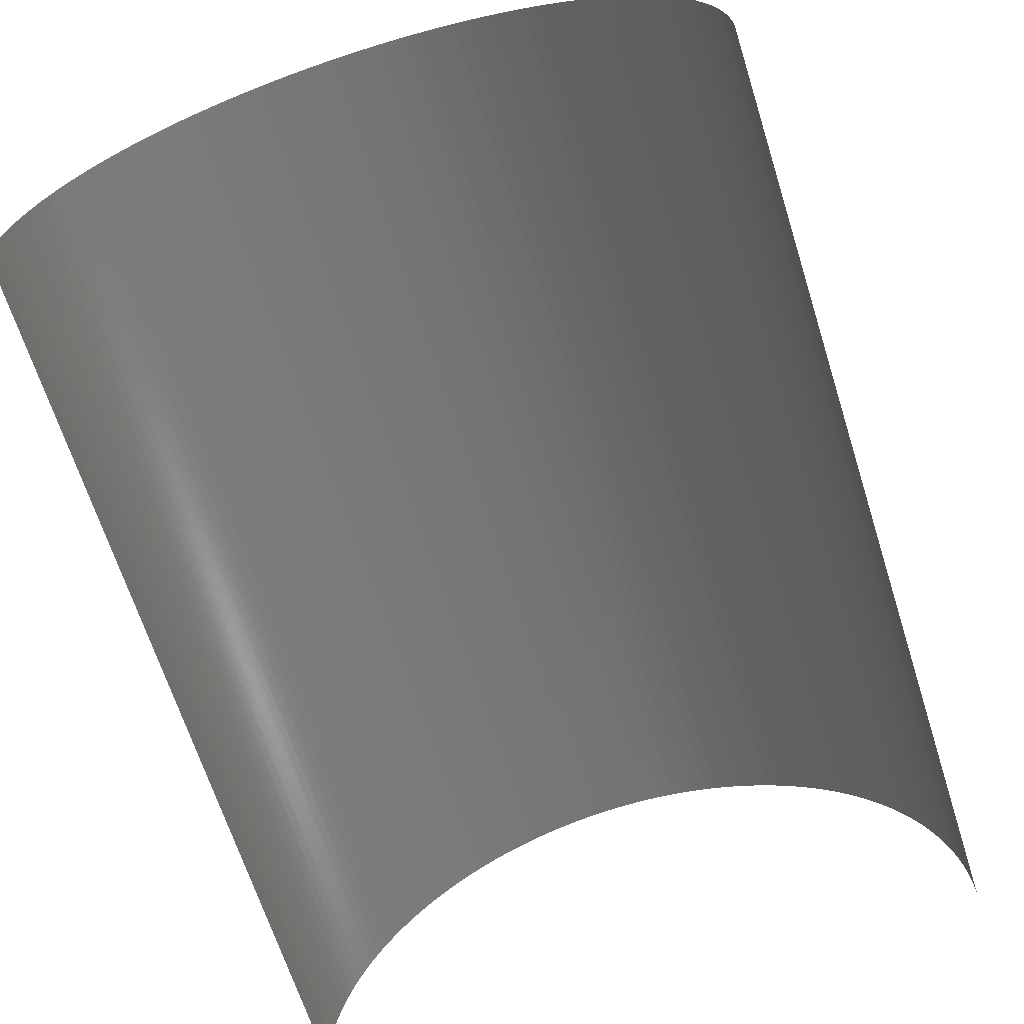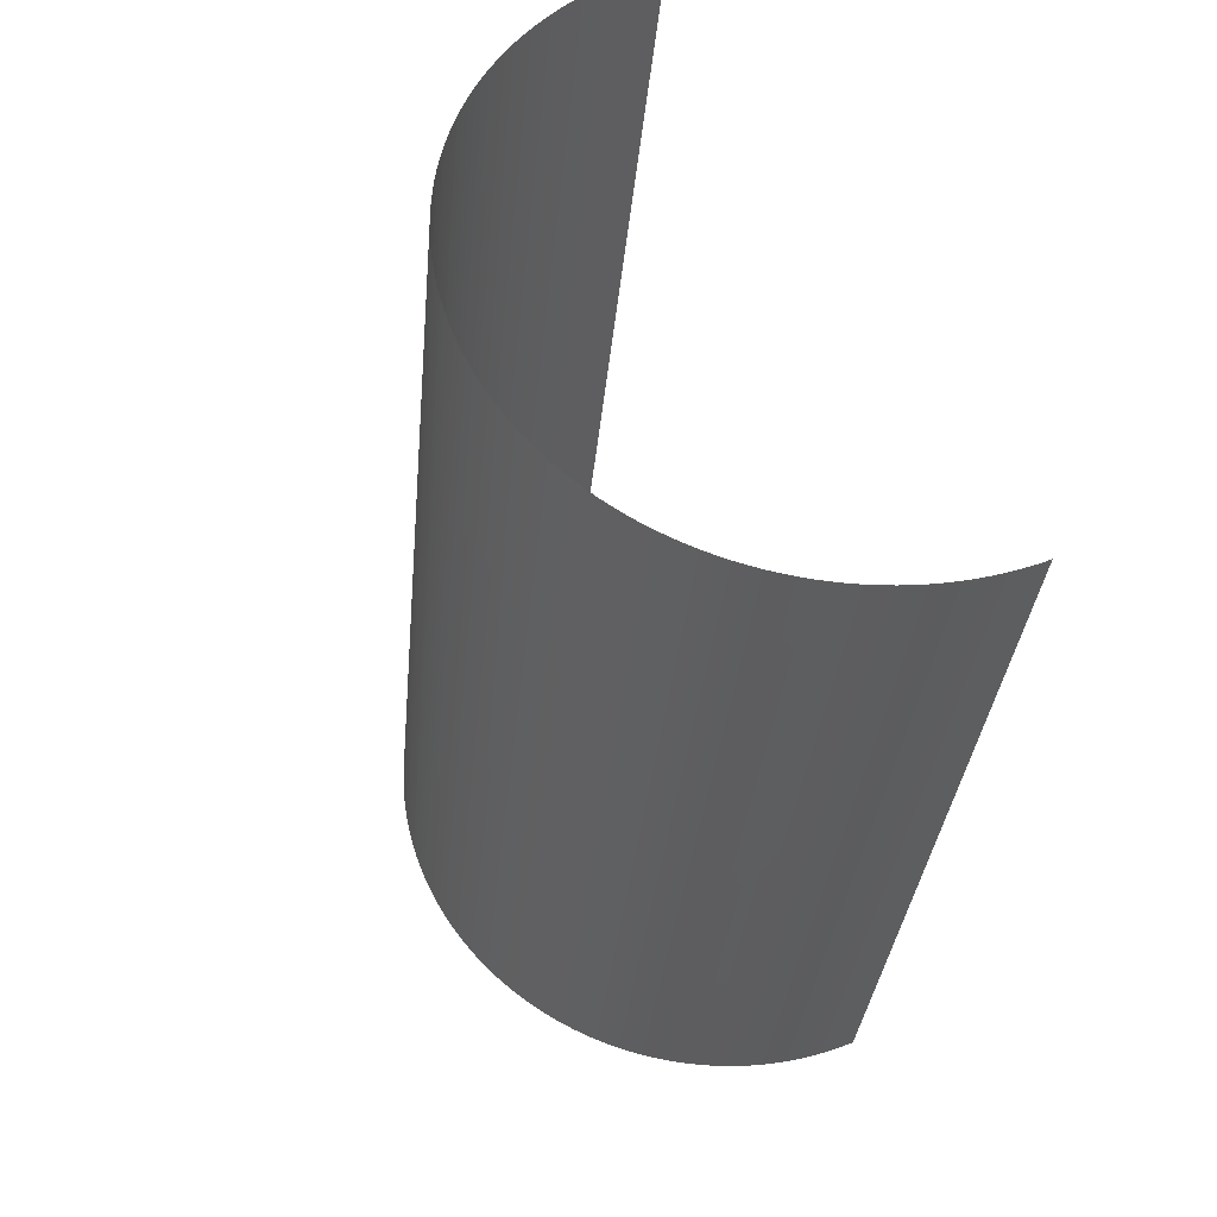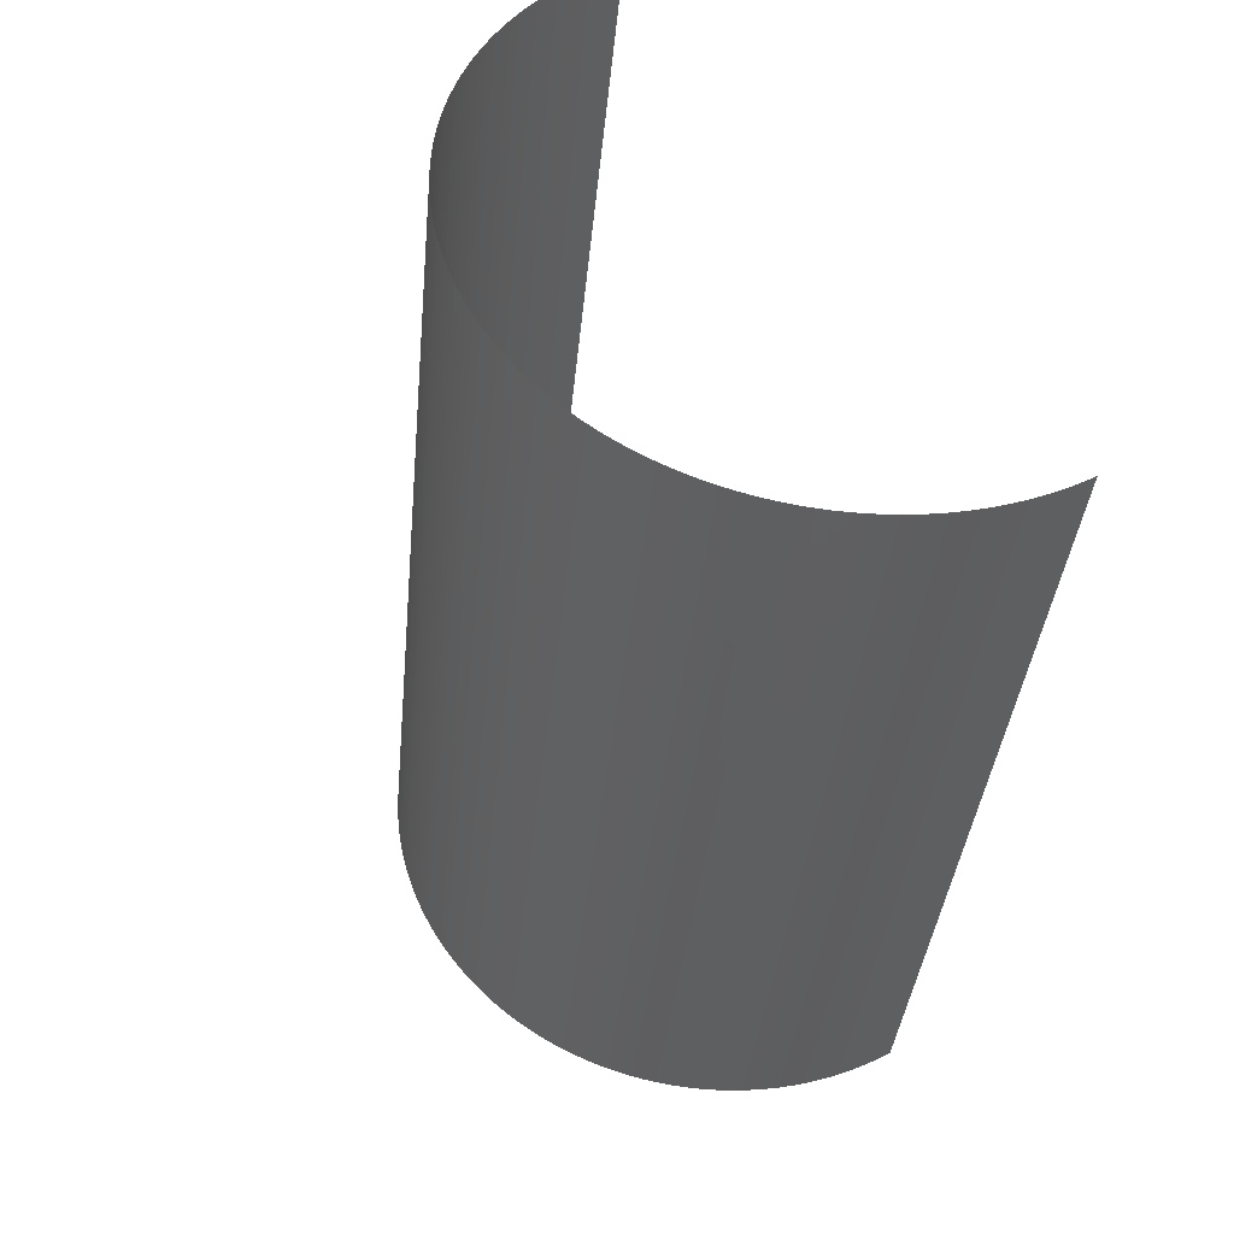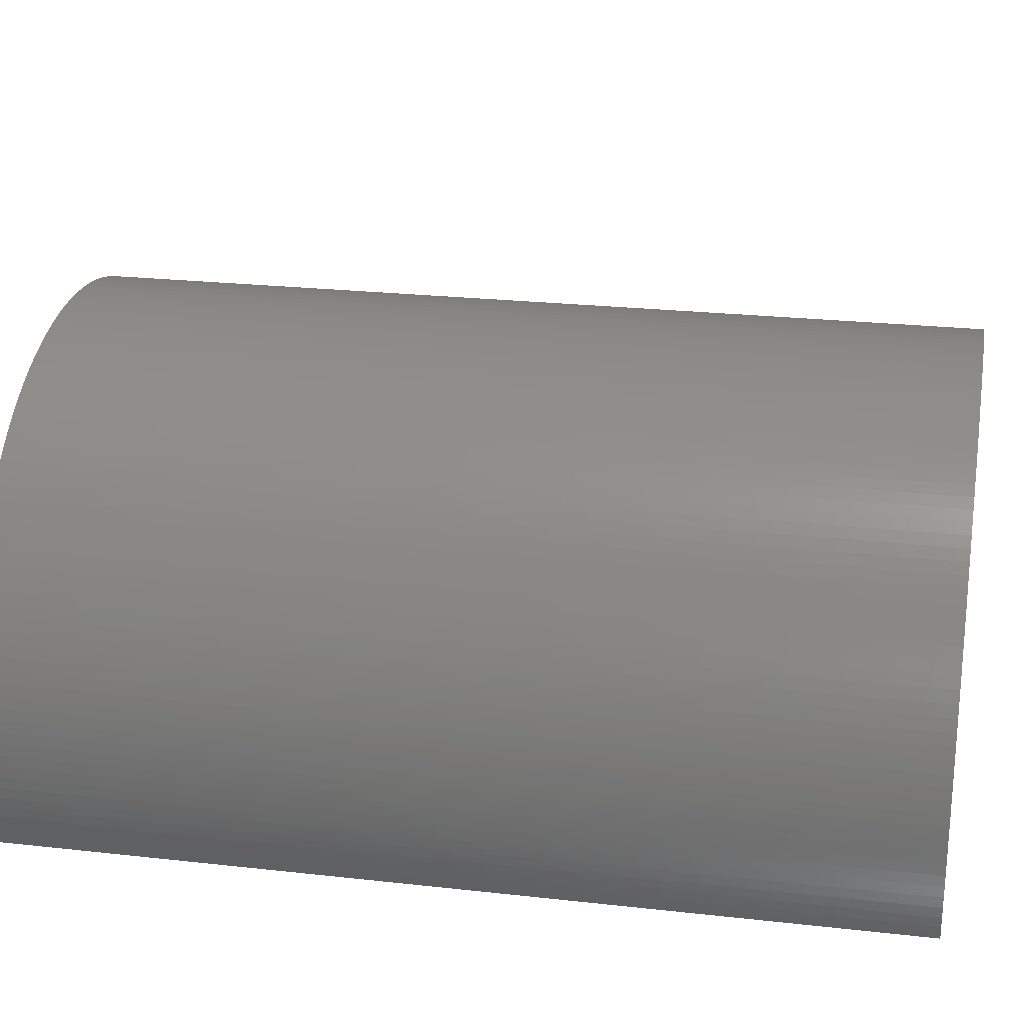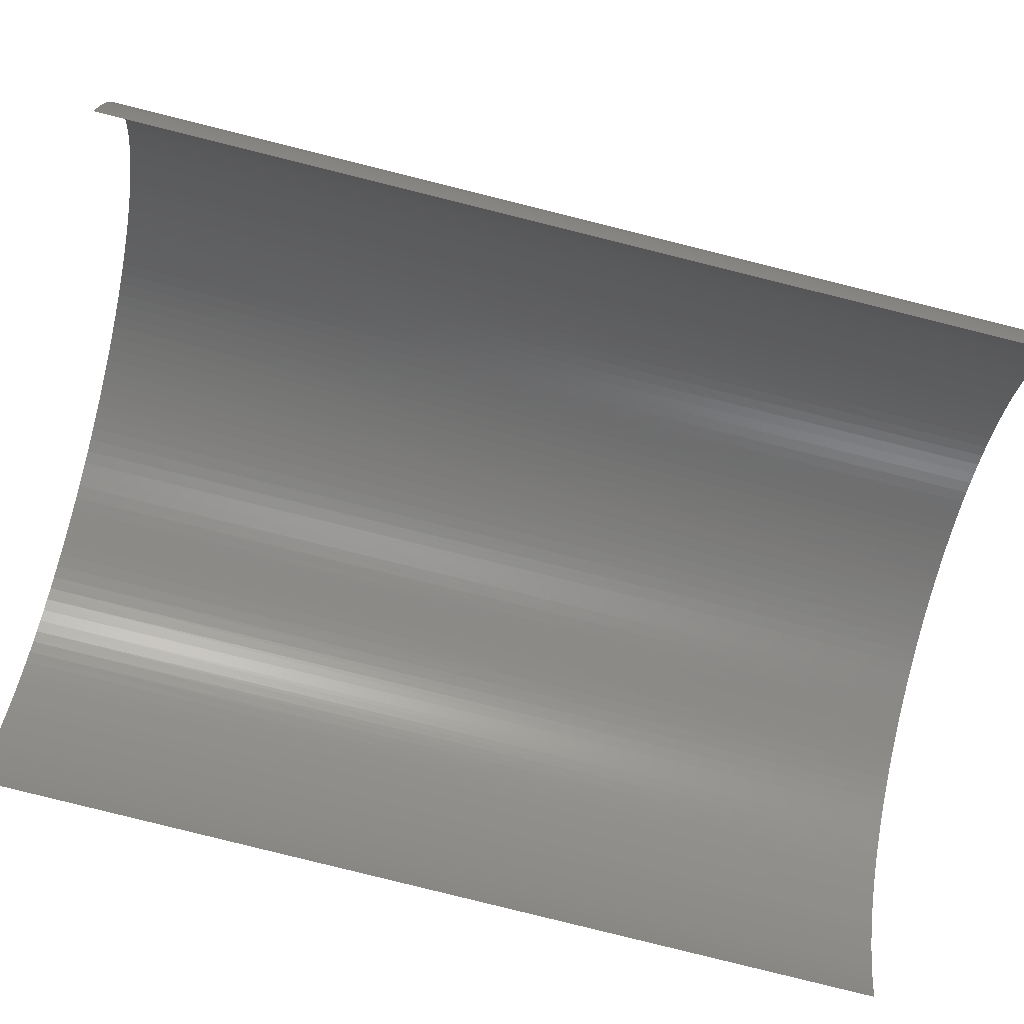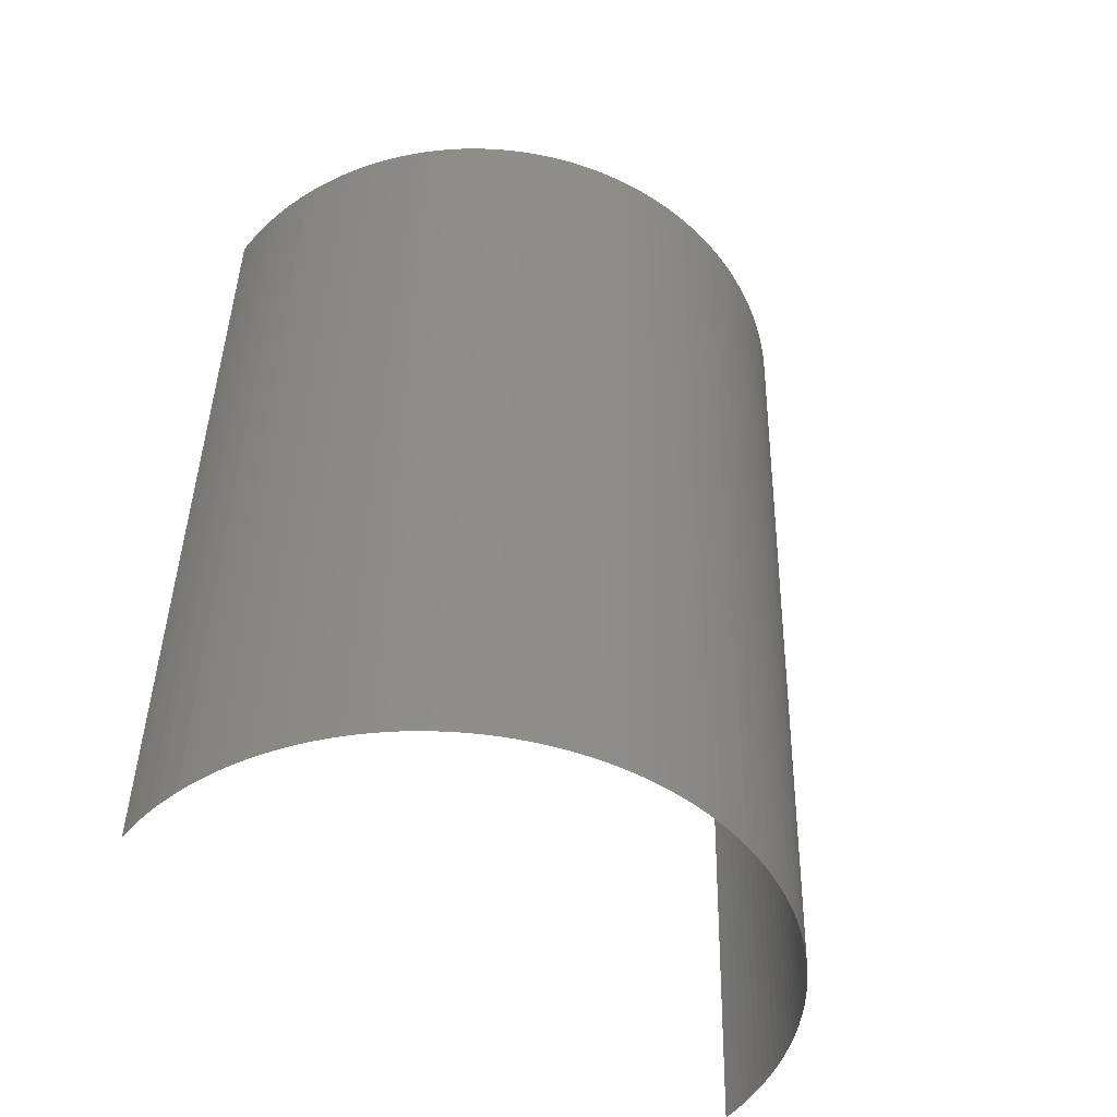
<metadata>
{"format":"stl","ext":"stl","renderer":"f3d","projection":"perspective","resolution":1024,"background":"white","views":[{"elev":-61.5,"azim":-166.7,"up":"+Y"},{"elev":54.7,"azim":-115.0,"up":"+Z"},{"elev":50.4,"azim":-122.0,"up":"+Z"},{"elev":44.0,"azim":95.9,"up":"+Y"},{"elev":-67.4,"azim":-107.6,"up":"+Y"},{"elev":-42.8,"azim":144.0,"up":"+Z"}]}
</metadata>
<code>
# stl→obj: 174 verts, 172 faces
v -301.3 641.8 -490.2
v -306.8 636.9 -414.4
v -306.8 637.9 -414.3
v -301.3 642.9 -490.2
v -306.8 639 -414.3
v -301.3 643.9 -490.1
v -306.7 640.1 -414.2
v -301.2 645 -490
v -306.6 641.1 -414.1
v -301 646 -490
v -306.4 642.2 -414
v -300.9 647.1 -489.9
v -306.2 643.2 -414
v -300.7 648.1 -489.8
v -305.9 644.2 -413.9
v -300.4 649.2 -489.7
v -305.6 645.2 -413.8
v -300.1 650.2 -489.6
v -305.3 646.2 -413.7
v -299.8 651.2 -489.5
v -304.9 647.2 -413.6
v -299.4 652.2 -489.4
v -304.6 648.2 -413.5
v -299 653.2 -489.3
v -304.1 649.2 -413.4
v -298.6 654.1 -489.3
v -303.6 650.1 -413.3
v -298.1 655.1 -489.2
v -303.1 651.1 -413.2
v -297.6 656 -489.1
v -302.6 652 -413.1
v -297.1 656.9 -489
v -302 652.9 -413
v -296.5 657.8 -488.9
v -301.4 653.7 -412.9
v -295.9 658.7 -488.8
v -300.8 654.6 -412.8
v -295.2 659.5 -488.7
v -300.1 655.4 -412.7
v -294.6 660.3 -488.6
v -299.4 656.2 -412.6
v -293.9 661.1 -488.5
v -298.7 656.9 -412.5
v -293.1 661.9 -488.4
v -297.9 657.7 -412.4
v -292.4 662.6 -488.2
v -297.2 658.4 -412.3
v -291.6 663.4 -488.1
v -296.3 659.1 -412.2
v -290.8 664 -488
v -295.5 659.7 -412.1
v -289.9 664.7 -487.9
v -294.7 660.3 -412
v -289.1 665.3 -487.8
v -293.8 660.9 -411.9
v -288.2 665.9 -487.7
v -292.9 661.5 -411.8
v -287.3 666.4 -487.6
v -292 662 -411.7
v -286.4 667 -487.5
v -291 662.5 -411.6
v -285.4 667.4 -487.4
v -290.1 662.9 -411.5
v -284.5 667.9 -487.3
v -289.1 663.3 -411.4
v -283.5 668.3 -487.2
v -288.1 663.7 -411.3
v -282.5 668.7 -487.1
v -287.1 664.1 -411.2
v -281.5 669 -487
v -286.1 664.4 -411.1
v -280.5 669.3 -486.9
v -285.1 664.6 -411
v -279.4 669.6 -486.9
v -284 664.9 -410.9
v -278.4 669.8 -486.8
v -283 665 -410.8
v -277.4 670 -486.7
v -281.9 665.2 -410.8
v -276.3 670.1 -486.6
v -280.9 665.3 -410.7
v -275.3 670.2 -486.5
v -279.8 665.4 -410.6
v -274.2 670.3 -486.4
v -278.8 665.4 -410.5
v -273.1 670.3 -486.4
v -277.7 665.4 -410.4
v -272.1 670.3 -486.3
v -276.7 665.3 -410.4
v -271 670.2 -486.2
v -275.6 665.3 -410.3
v -270 670.2 -486.1
v -274.5 665.1 -410.2
v -268.9 670 -486.1
v -273.5 665 -410.2
v -267.9 669.9 -486
v -272.5 664.8 -410.1
v -266.8 669.6 -485.9
v -271.4 664.5 -410
v -265.8 669.4 -485.9
v -270.4 664.2 -410
v -264.8 669.1 -485.8
v -269.4 663.9 -409.9
v -263.7 668.8 -485.8
v -268.4 663.6 -409.9
v -262.7 668.4 -485.7
v -267.4 663.2 -409.8
v -261.8 668 -485.7
v -266.4 662.7 -409.8
v -260.8 667.6 -485.6
v -265.5 662.3 -409.8
v -259.8 667.1 -485.6
v -264.5 661.8 -409.7
v -258.9 666.6 -485.6
v -263.6 661.2 -409.7
v -258 666.1 -485.5
v -262.7 660.7 -409.7
v -257.1 665.5 -485.5
v -261.9 660.1 -409.6
v -256.2 664.9 -485.5
v -261 659.4 -409.6
v -255.4 664.2 -485.5
v -260.2 658.8 -409.6
v -254.5 663.6 -485.4
v -259.4 658.1 -409.6
v -253.7 662.9 -485.4
v -258.6 657.4 -409.6
v -253 662.1 -485.4
v -257.9 656.6 -409.6
v -252.2 661.4 -485.4
v -257.2 655.9 -409.6
v -251.5 660.6 -485.4
v -256.5 655.1 -409.6
v -250.8 659.8 -485.4
v -255.8 654.3 -409.6
v -250.1 659 -485.4
v -255.2 653.4 -409.6
v -249.5 658.1 -485.4
v -254.6 652.6 -409.6
v -248.9 657.2 -485.4
v -254.1 651.7 -409.6
v -248.4 656.3 -485.5
v -253.5 650.8 -409.6
v -247.8 655.4 -485.5
v -253 649.9 -409.7
v -247.3 654.4 -485.5
v -252.6 649 -409.7
v -246.9 653.5 -485.5
v -252.2 648 -409.7
v -246.5 652.5 -485.6
v -251.8 647.1 -409.7
v -246.1 651.5 -485.6
v -251.4 646.1 -409.8
v -245.7 650.5 -485.6
v -251.1 645.1 -409.8
v -245.4 649.5 -485.7
v -250.8 644.1 -409.9
v -245.2 648.5 -485.7
v -250.6 643.1 -409.9
v -244.9 647.4 -485.8
v -250.3 642.1 -410
v -244.7 646.4 -485.8
v -250.2 641 -410
v -244.6 645.3 -485.9
v -250 640 -410.1
v -244.5 644.3 -486
v -249.9 639 -410.1
v -244.4 643.2 -486
v -249.9 637.9 -410.2
v -244.3 642.1 -486.1
v -249.8 636.9 -410.3
v -244.3 642 -486.1
v -244.3 641.9 -486.1
v -244.3 641.8 -486.1
f 1 2 3
f 4 3 5
f 4 1 3
f 6 5 7
f 6 4 5
f 8 7 9
f 8 6 7
f 10 9 11
f 10 8 9
f 12 11 13
f 12 10 11
f 14 12 13
f 14 13 15
f 16 14 15
f 16 15 17
f 18 16 17
f 18 17 19
f 20 18 19
f 20 19 21
f 22 20 21
f 22 21 23
f 24 22 23
f 24 23 25
f 26 25 27
f 26 24 25
f 28 27 29
f 28 26 27
f 30 29 31
f 30 28 29
f 32 31 33
f 32 30 31
f 34 33 35
f 34 32 33
f 36 35 37
f 36 34 35
f 38 37 39
f 38 36 37
f 40 39 41
f 40 38 39
f 42 41 43
f 42 40 41
f 44 43 45
f 44 42 43
f 46 45 47
f 46 44 45
f 48 47 49
f 48 46 47
f 50 49 51
f 50 48 49
f 52 51 53
f 52 50 51
f 54 53 55
f 54 52 53
f 56 55 57
f 56 54 55
f 58 57 59
f 58 56 57
f 60 59 61
f 60 58 59
f 62 61 63
f 62 60 61
f 64 62 63
f 64 63 65
f 66 64 65
f 66 65 67
f 68 66 67
f 68 67 69
f 70 68 69
f 70 69 71
f 72 70 71
f 72 71 73
f 74 72 73
f 74 73 75
f 76 74 75
f 76 75 77
f 78 76 77
f 78 77 79
f 80 78 79
f 80 79 81
f 82 80 81
f 82 81 83
f 84 82 83
f 84 83 85
f 86 84 85
f 86 85 87
f 88 86 87
f 88 87 89
f 90 88 89
f 90 89 91
f 92 90 91
f 92 91 93
f 94 93 95
f 94 92 93
f 96 95 97
f 96 94 95
f 98 97 99
f 98 96 97
f 100 99 101
f 100 98 99
f 102 101 103
f 102 100 101
f 104 103 105
f 104 102 103
f 106 105 107
f 106 104 105
f 108 107 109
f 108 106 107
f 110 109 111
f 110 108 109
f 112 111 113
f 112 110 111
f 114 113 115
f 114 112 113
f 116 115 117
f 116 114 115
f 118 116 117
f 118 117 119
f 120 118 119
f 120 119 121
f 122 120 121
f 122 121 123
f 124 123 125
f 124 122 123
f 126 125 127
f 126 124 125
f 128 127 129
f 128 126 127
f 130 129 131
f 130 128 129
f 132 131 133
f 132 130 131
f 134 133 135
f 134 132 133
f 136 135 137
f 136 134 135
f 138 137 139
f 138 136 137
f 140 139 141
f 140 138 139
f 142 141 143
f 142 140 141
f 144 143 145
f 144 142 143
f 146 145 147
f 146 144 145
f 148 147 149
f 148 146 147
f 150 149 151
f 150 148 149
f 152 151 153
f 152 150 151
f 154 153 155
f 154 152 153
f 156 155 157
f 156 154 155
f 158 157 159
f 158 156 157
f 160 159 161
f 160 158 159
f 162 161 163
f 162 160 161
f 164 163 165
f 164 162 163
f 166 164 165
f 166 165 167
f 168 166 167
f 168 167 169
f 170 168 169
f 170 169 171
f 172 170 171
f 173 172 171
f 174 173 171

</code>
